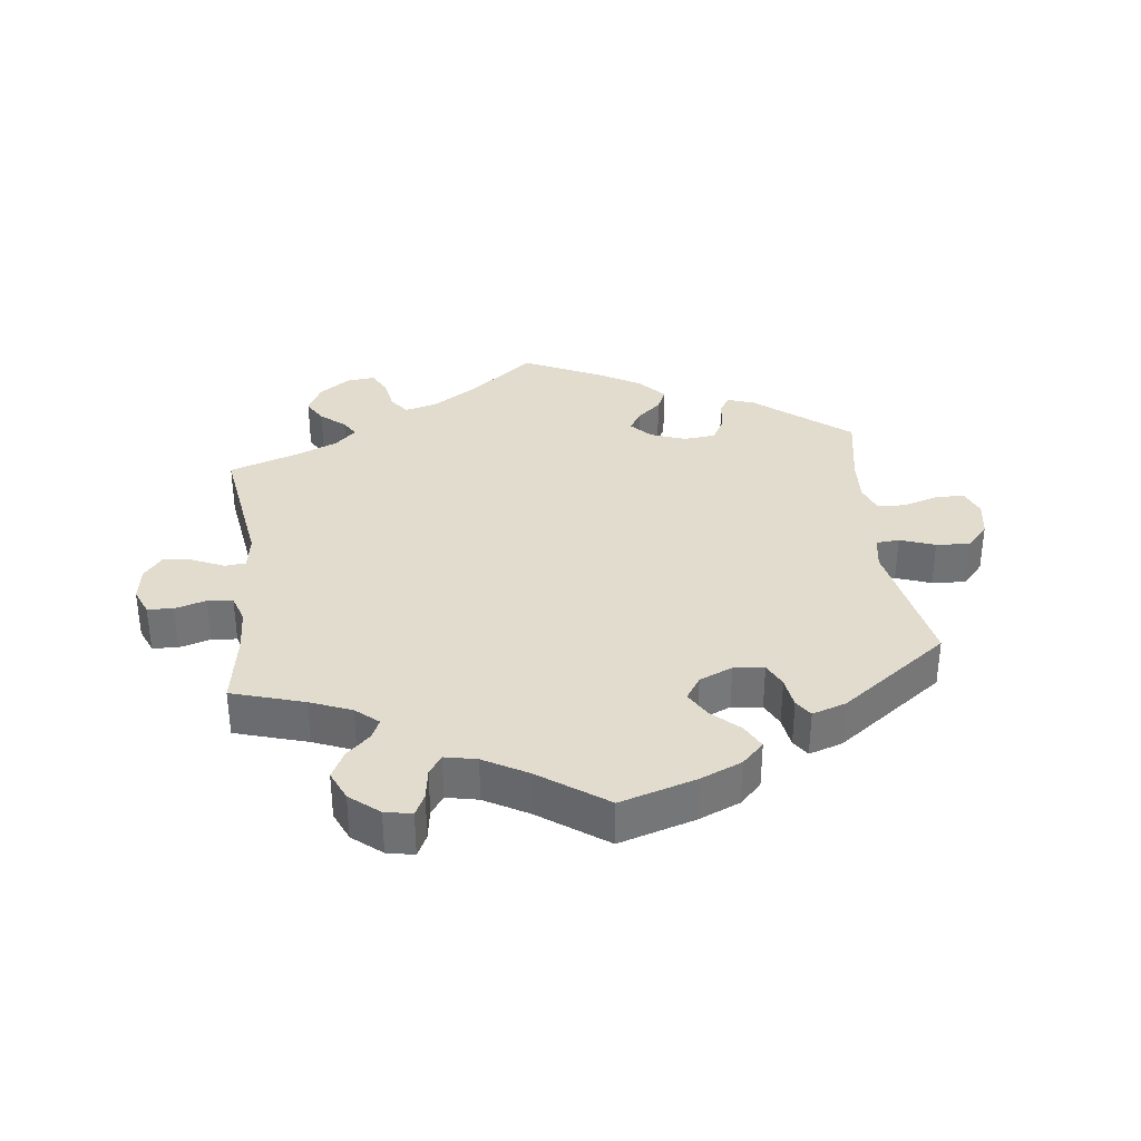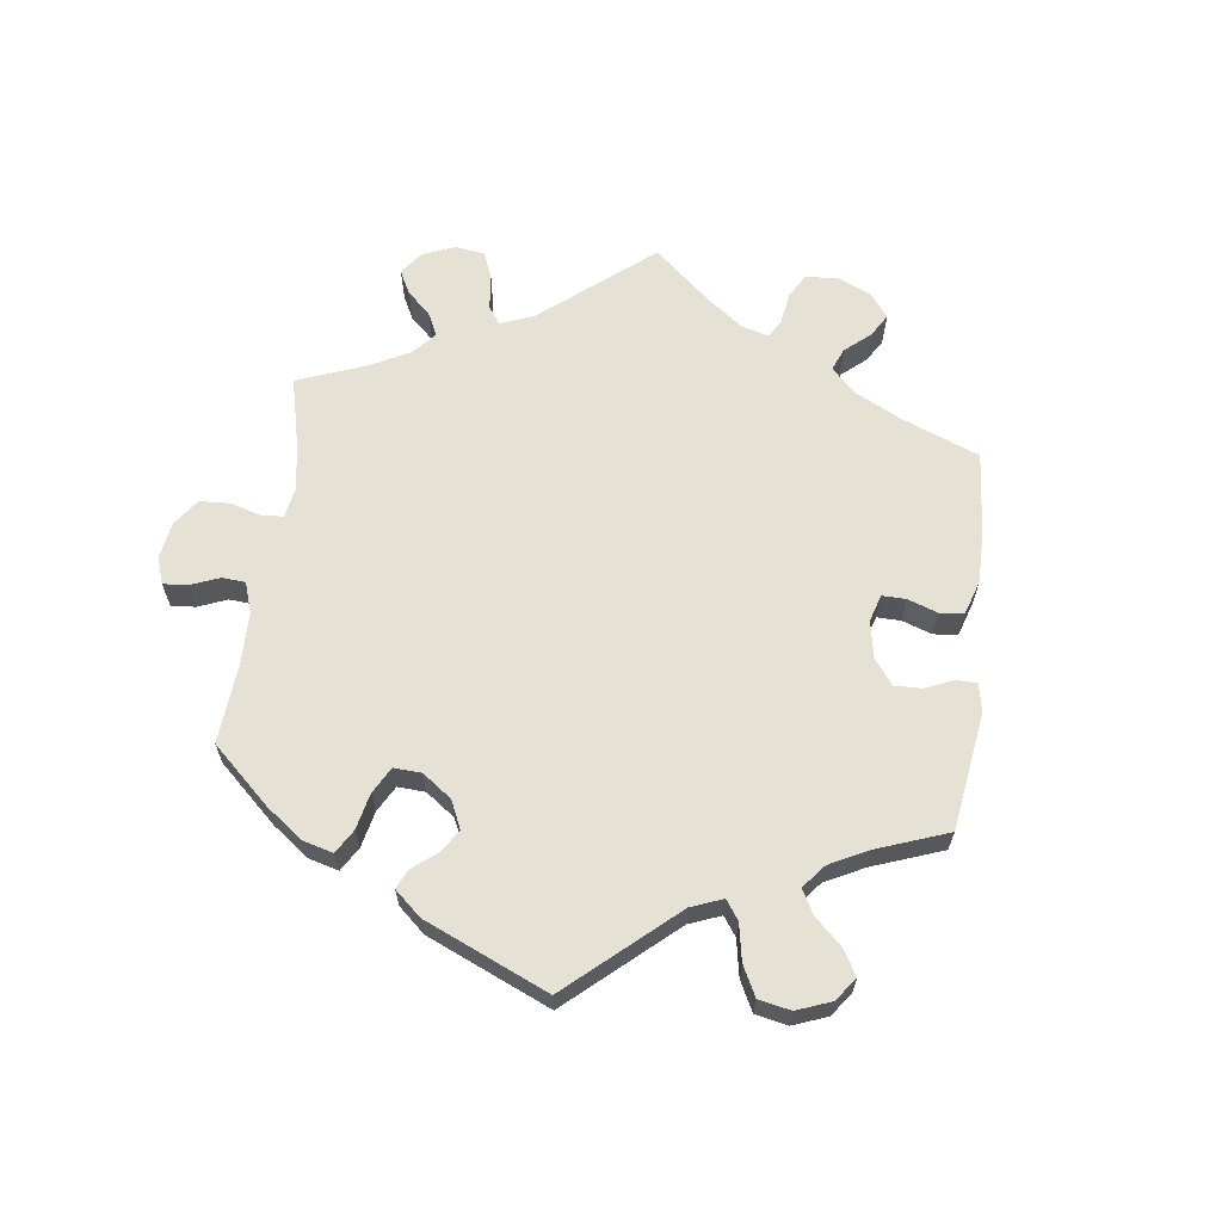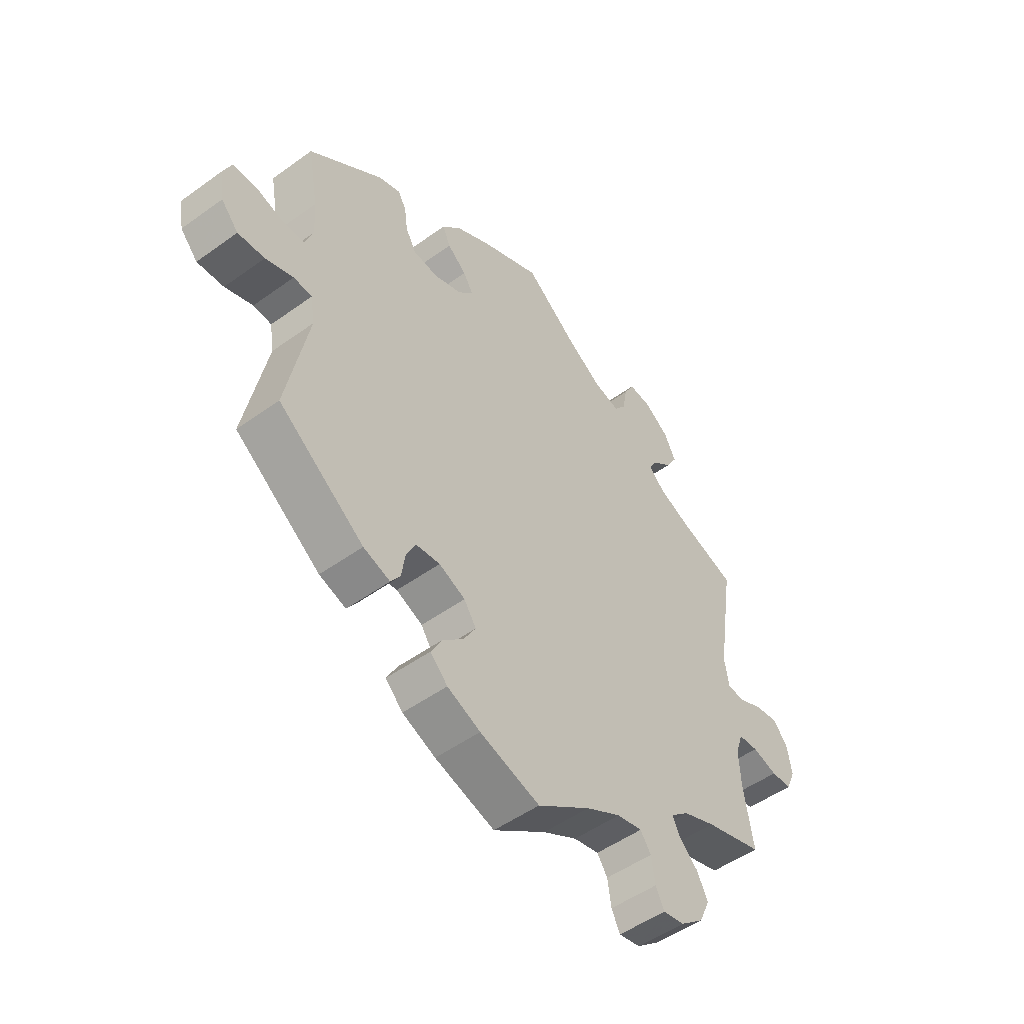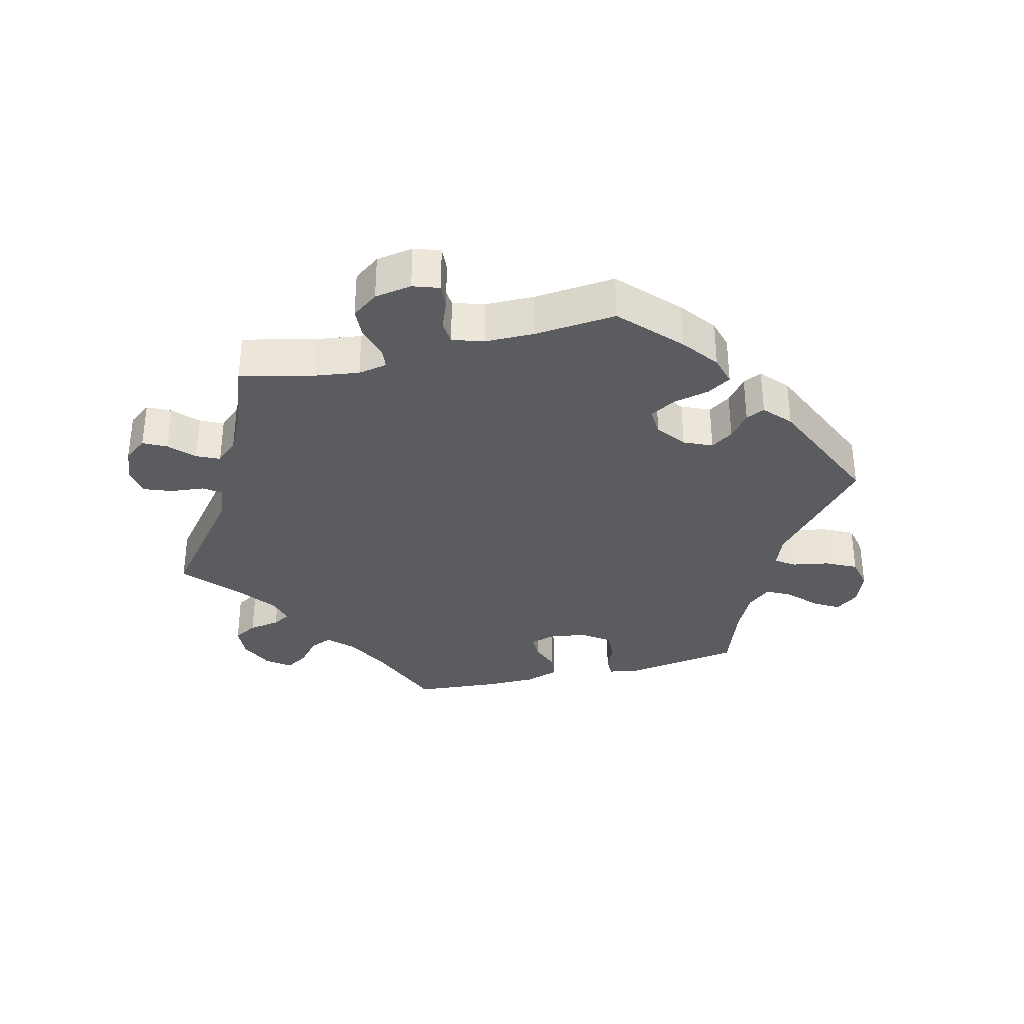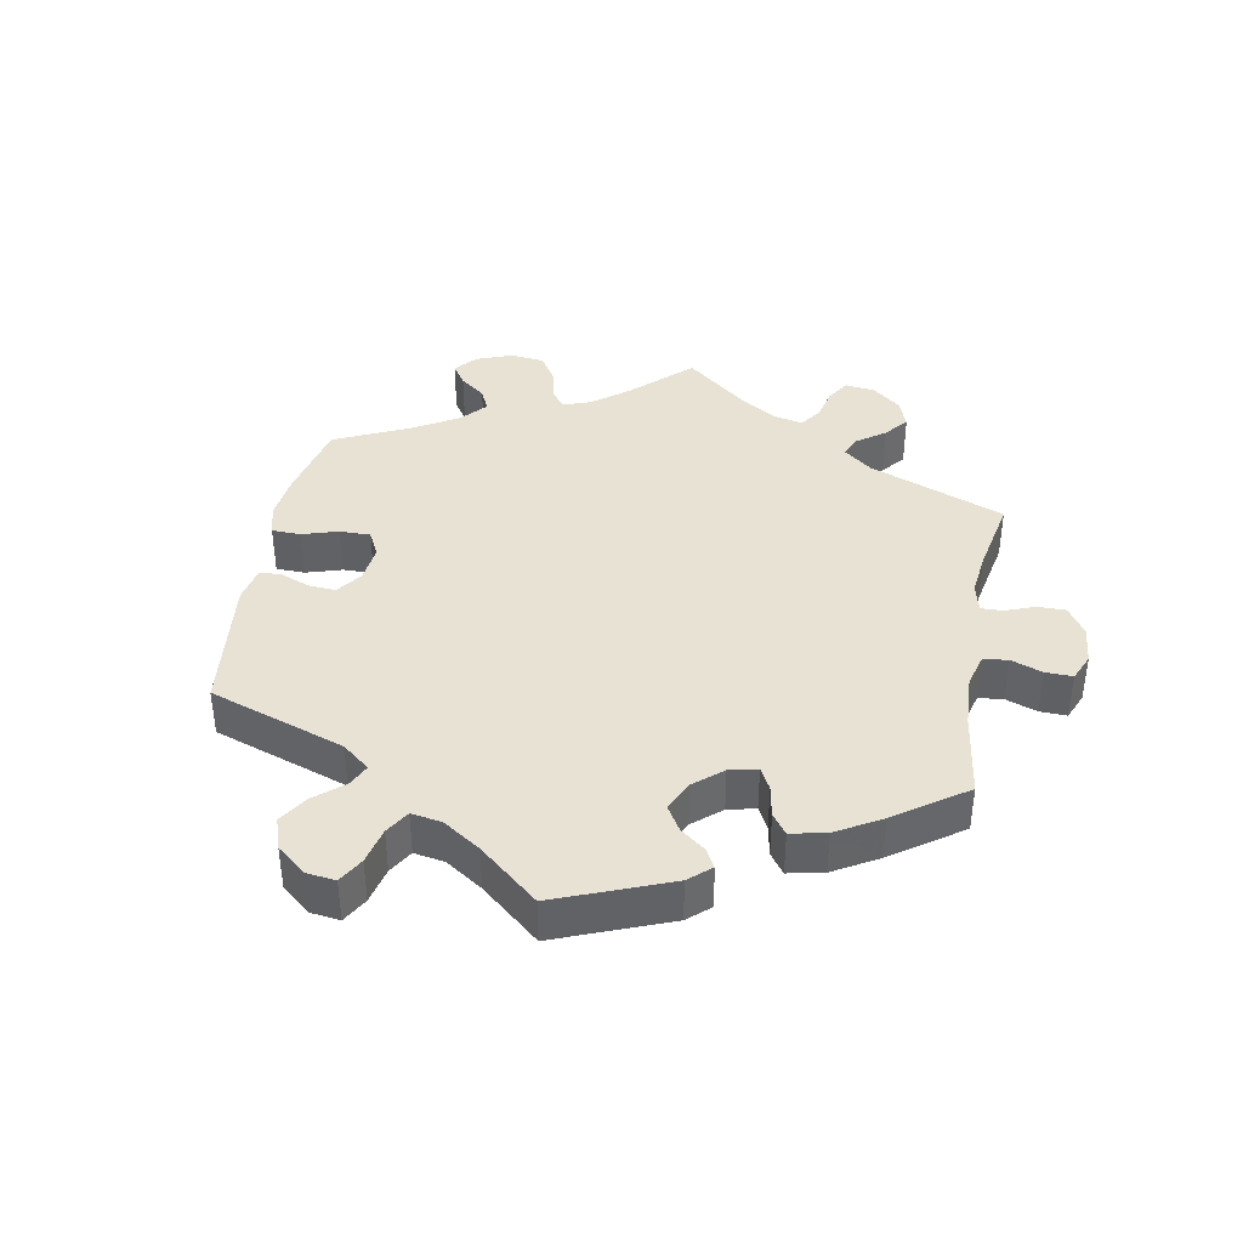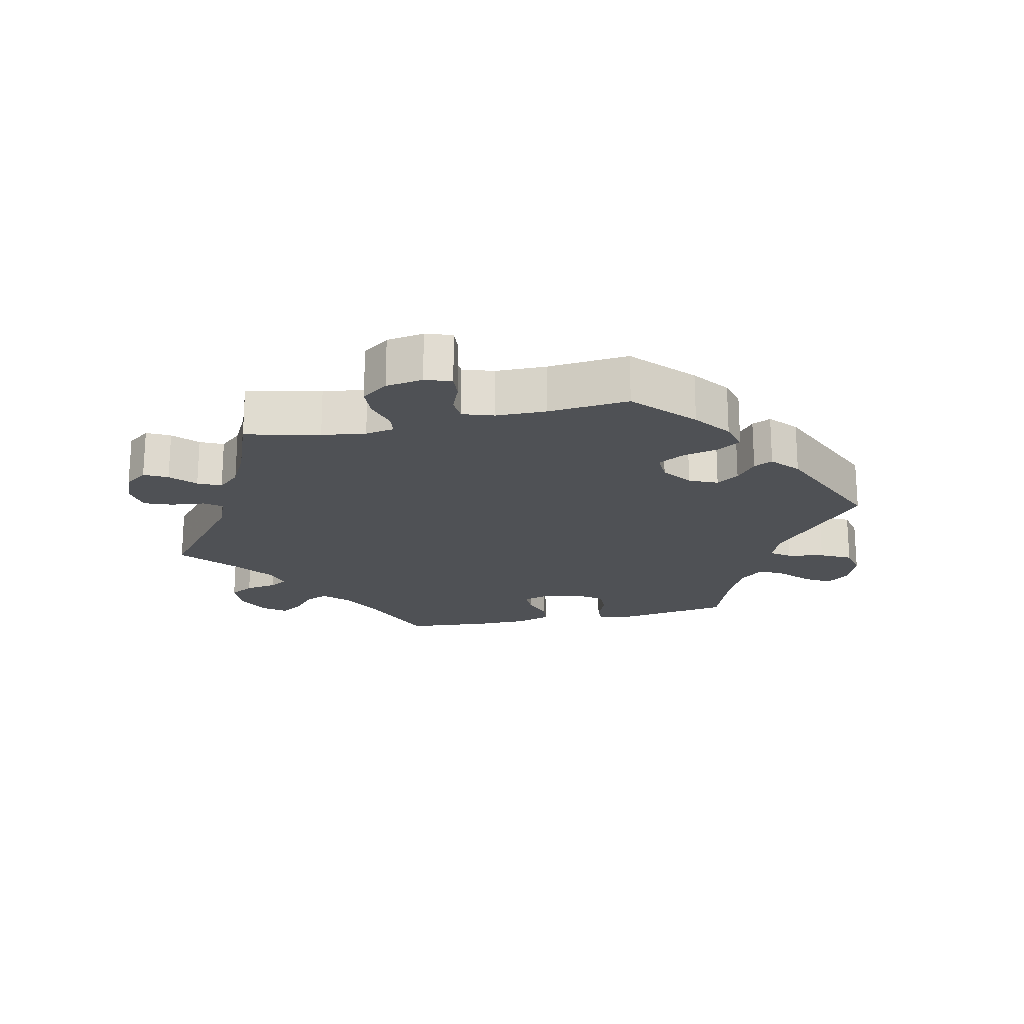
<metadata>
{"format":"obj","ext":"obj","renderer":"f3d","projection":"perspective","resolution":1024,"background":"white","views":[{"elev":34.7,"azim":173.4,"up":"+Y"},{"elev":64.3,"azim":-112.8,"up":"+Y"},{"elev":-50.7,"azim":-51.7,"up":"+Z"},{"elev":-33.8,"azim":164.1,"up":"+Y"},{"elev":39.9,"azim":-49.5,"up":"+Y"},{"elev":-20.0,"azim":162.3,"up":"+Y"}]}
</metadata>
<code>
v 0.1 0.07 0.499
v 0.165 0.07 0.457
v 0.214 0.07 0.444
v 0.236 0.07 0.473
v 0.245 0.07 0.522
v 0.264 0.07 0.557
v 0.307 0.07 0.552
v 0.353 0.07 0.519
v 0.375 0.07 0.475
v 0.354 0.07 0.439
v 0.317 0.07 0.409
v 0.301 0.07 0.382
v 0.332 0.07 0.352
v 0.392 0.07 0.326
v 0.5 0.07 0.289
v 0.467 0.07 0.077
v 0.475 0.07 0.024
v 0.507 0.07 0.021
v 0.554 0.07 0.042
v 0.598 0.07 0.049
v 0.626 0.07 0.014
v 0.634 0.07 -0.038
v 0.617 0.07 -0.078
v 0.578 0.07 -0.08
v 0.531 0.07 -0.066
v 0.493 0.07 -0.069
v 0.479 0.07 -0.112
v 0.482 0.07 -0.178
v 0.5 0.07 -0.289
v 0.39 0.07 -0.322
v 0.328 0.07 -0.347
v 0.294 0.07 -0.376
v 0.307 0.07 -0.405
v 0.343 0.07 -0.439
v 0.364 0.07 -0.48
v 0.344 0.07 -0.525
v 0.3 0.07 -0.561
v 0.259 0.07 -0.569
v 0.243 0.07 -0.536
v 0.236 0.07 -0.489
v 0.216 0.07 -0.46
v 0.168 0.07 -0.47
v 0.102 0.07 -0.507
v 0.001 0.07 -0.578
v -0.113 0.07 -0.543
v -0.176 0.07 -0.516
v -0.209 0.07 -0.483
v -0.189 0.07 -0.446
v -0.148 0.07 -0.408
v -0.125 0.07 -0.369
v -0.148 0.07 -0.334
v -0.198 0.07 -0.312
v -0.244 0.07 -0.317
v -0.262 0.07 -0.353
v -0.269 0.07 -0.4
v -0.287 0.07 -0.426
v -0.338 0.07 -0.409
v -0.501 0.07 -0.289
v -0.46 0.07 -0.081
v -0.468 0.07 -0.03
v -0.503 0.07 -0.027
v -0.556 0.07 -0.046
v -0.607 0.07 -0.049
v -0.64 0.07 -0.012
v -0.649 0.07 0.043
v -0.632 0.07 0.083
v -0.588 0.07 0.083
v -0.535 0.07 0.067
v -0.493 0.07 0.068
v -0.477 0.07 0.111
v -0.481 0.07 0.177
v -0.501 0.07 0.289
v -0.36 0.07 0.401
v -0.319 0.07 0.415
v -0.303 0.07 0.388
v -0.297 0.07 0.342
v -0.277 0.07 0.305
v -0.229 0.07 0.3
v -0.176 0.07 0.319
v -0.147 0.07 0.35
v -0.166 0.07 0.381
v -0.202 0.07 0.412
v -0.217 0.07 0.446
v -0.181 0.07 0.486
v -0.115 0.07 0.524
v 0 0.07 0.578
v 0.1 0 0.499
v 0.165 0 0.457
v 0.214 0 0.444
v 0.236 0 0.473
v 0.245 0 0.522
v 0.264 0 0.557
v 0.307 0 0.552
v 0.353 0 0.519
v 0.375 0 0.475
v 0.354 0 0.439
v 0.317 0 0.409
v 0.301 0 0.382
v 0.332 0 0.352
v 0.392 0 0.326
v 0.5 0 0.289
v 0.467 0 0.077
v 0.475 0 0.024
v 0.507 0 0.021
v 0.554 0 0.042
v 0.598 0 0.049
v 0.626 0 0.014
v 0.634 0 -0.038
v 0.617 0 -0.078
v 0.578 0 -0.08
v 0.531 0 -0.066
v 0.493 0 -0.069
v 0.479 0 -0.112
v 0.482 0 -0.178
v 0.5 0 -0.289
v 0.39 0 -0.322
v 0.328 0 -0.347
v 0.294 0 -0.376
v 0.307 0 -0.405
v 0.343 0 -0.439
v 0.364 0 -0.48
v 0.344 0 -0.525
v 0.3 0 -0.561
v 0.259 0 -0.569
v 0.243 0 -0.536
v 0.236 0 -0.489
v 0.216 0 -0.46
v 0.168 0 -0.47
v 0.102 0 -0.507
v 0.001 0 -0.578
v -0.113 0 -0.543
v -0.176 0 -0.516
v -0.209 0 -0.483
v -0.189 0 -0.446
v -0.148 0 -0.408
v -0.125 0 -0.369
v -0.148 0 -0.334
v -0.198 0 -0.312
v -0.244 0 -0.317
v -0.262 0 -0.353
v -0.269 0 -0.4
v -0.287 0 -0.426
v -0.338 0 -0.409
v -0.501 0 -0.289
v -0.46 0 -0.081
v -0.468 0 -0.03
v -0.503 0 -0.027
v -0.556 0 -0.046
v -0.607 0 -0.049
v -0.64 0 -0.012
v -0.649 0 0.043
v -0.632 0 0.083
v -0.588 0 0.083
v -0.535 0 0.067
v -0.493 0 0.068
v -0.477 0 0.111
v -0.481 0 0.177
v -0.501 0 0.289
v -0.36 0 0.401
v -0.319 0 0.415
v -0.303 0 0.388
v -0.297 0 0.342
v -0.277 0 0.305
v -0.229 0 0.3
v -0.176 0 0.319
v -0.147 0 0.35
v -0.166 0 0.381
v -0.202 0 0.412
v -0.217 0 0.446
v -0.181 0 0.486
v -0.115 0 0.524
v 0 0 0.578
f 85 86 1
f 84 85 1 2
f 81 82 83 84
f 80 81 84 2
f 79 80 2 3
f 78 79 3
f 73 74 75 76
f 71 72 73 76
f 70 71 76 77
f 69 70 77 78
f 65 66 67 68
f 65 68 69
f 64 65 69
f 61 62 63 64
f 60 61 64 69
f 56 57 58 59
f 54 55 56 59
f 53 54 59 60
f 52 53 60 69
f 46 47 48 49
f 46 49 50
f 43 44 45 46
f 42 43 46 50
f 41 42 50 51
f 37 38 39 40
f 37 40 41
f 36 37 41
f 33 34 35 36
f 32 33 36 41
f 28 29 30
f 27 28 30 31
f 26 27 31 32
f 22 23 24 25
f 22 25 26
f 21 22 26
f 18 19 20 21
f 18 21 26
f 17 18 26 32
f 14 15 16
f 13 14 16 17
f 12 13 17 32
f 8 9 10 11
f 8 11 12
f 7 8 12
f 4 5 6 7
f 3 4 7 12
f 51 52 69 78
f 32 41 51 78
f 3 12 32 78
f 87 172 171
f 88 87 171 170
f 170 169 168 167
f 88 170 167 166
f 89 88 166 165
f 89 165 164
f 162 161 160 159
f 162 159 158 157
f 163 162 157 156
f 164 163 156 155
f 154 153 152 151
f 155 154 151
f 155 151 150
f 150 149 148 147
f 155 150 147 146
f 145 144 143 142
f 145 142 141 140
f 146 145 140 139
f 155 146 139 138
f 135 134 133 132
f 136 135 132
f 132 131 130 129
f 136 132 129 128
f 137 136 128 127
f 126 125 124 123
f 127 126 123
f 127 123 122
f 122 121 120 119
f 127 122 119 118
f 116 115 114
f 117 116 114 113
f 118 117 113 112
f 111 110 109 108
f 112 111 108
f 112 108 107
f 107 106 105 104
f 112 107 104
f 118 112 104 103
f 102 101 100
f 103 102 100 99
f 118 103 99 98
f 97 96 95 94
f 98 97 94
f 98 94 93
f 93 92 91 90
f 98 93 90 89
f 164 155 138 137
f 164 137 127 118
f 164 118 98 89
f 1 87 88 2
f 2 88 89 3
f 3 89 90 4
f 4 90 91 5
f 5 91 92 6
f 6 92 93 7
f 7 93 94 8
f 8 94 95 9
f 9 95 96 10
f 10 96 97 11
f 11 97 98 12
f 12 98 99 13
f 13 99 100 14
f 14 100 101 15
f 15 101 102 16
f 16 102 103 17
f 17 103 104 18
f 18 104 105 19
f 19 105 106 20
f 20 106 107 21
f 21 107 108 22
f 22 108 109 23
f 23 109 110 24
f 24 110 111 25
f 25 111 112 26
f 26 112 113 27
f 27 113 114 28
f 28 114 115 29
f 29 115 116 30
f 30 116 117 31
f 31 117 118 32
f 32 118 119 33
f 33 119 120 34
f 34 120 121 35
f 35 121 122 36
f 36 122 123 37
f 37 123 124 38
f 38 124 125 39
f 39 125 126 40
f 40 126 127 41
f 41 127 128 42
f 42 128 129 43
f 43 129 130 44
f 44 130 131 45
f 45 131 132 46
f 46 132 133 47
f 47 133 134 48
f 48 134 135 49
f 49 135 136 50
f 50 136 137 51
f 51 137 138 52
f 52 138 139 53
f 53 139 140 54
f 54 140 141 55
f 55 141 142 56
f 56 142 143 57
f 57 143 144 58
f 58 144 145 59
f 59 145 146 60
f 60 146 147 61
f 61 147 148 62
f 62 148 149 63
f 63 149 150 64
f 64 150 151 65
f 65 151 152 66
f 66 152 153 67
f 67 153 154 68
f 68 154 155 69
f 69 155 156 70
f 70 156 157 71
f 71 157 158 72
f 72 158 159 73
f 73 159 160 74
f 74 160 161 75
f 75 161 162 76
f 76 162 163 77
f 77 163 164 78
f 78 164 165 79
f 79 165 166 80
f 80 166 167 81
f 81 167 168 82
f 82 168 169 83
f 83 169 170 84
f 84 170 171 85
f 85 171 172 86
f 86 172 87 1

</code>
